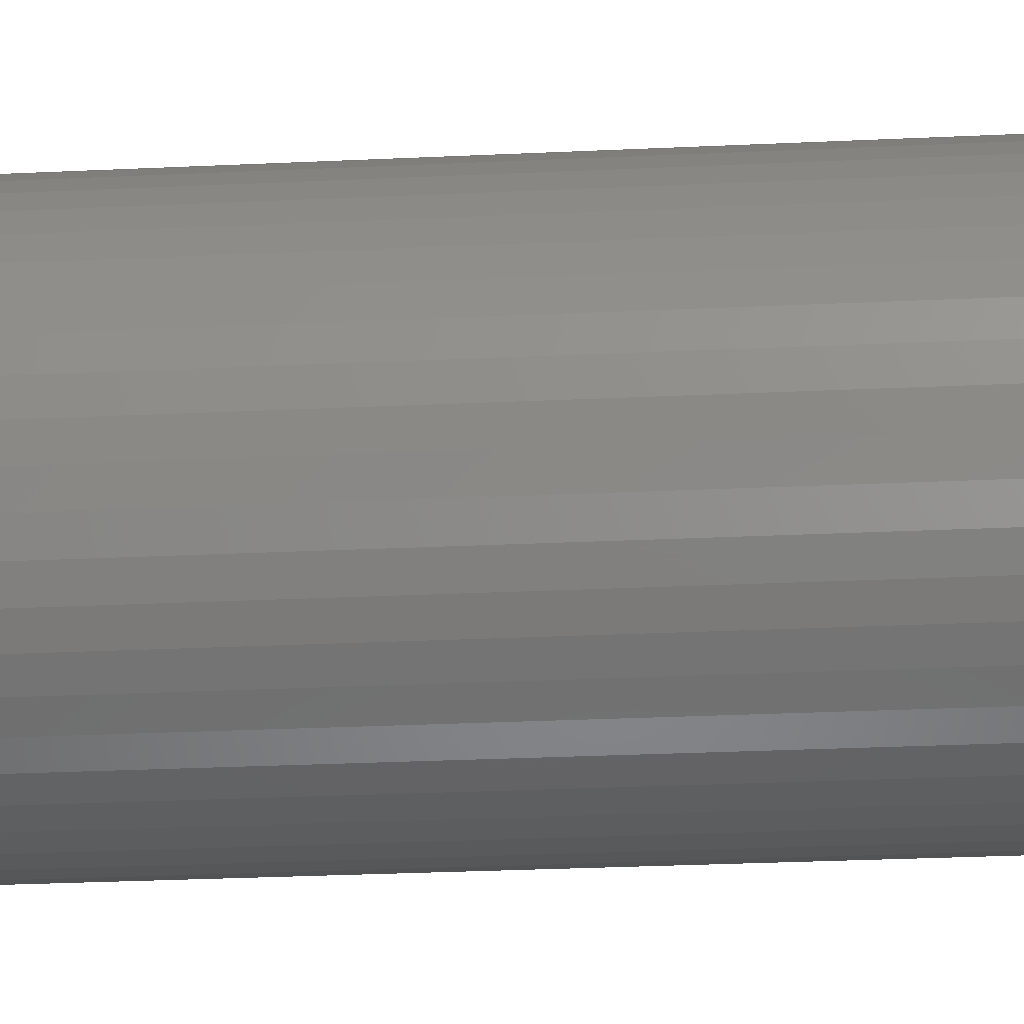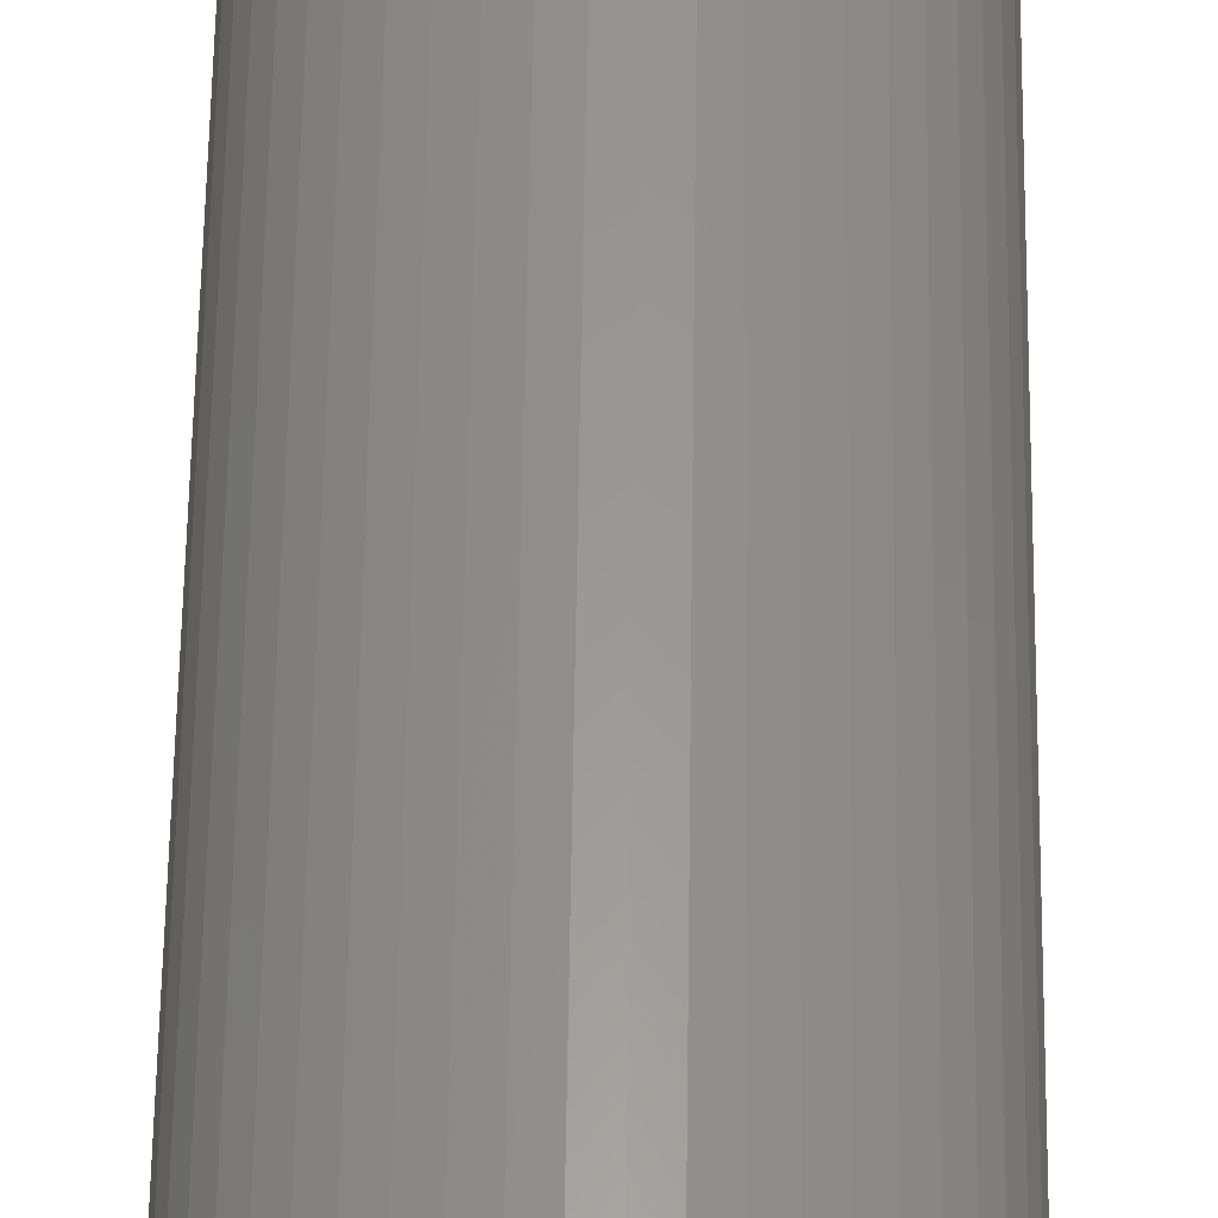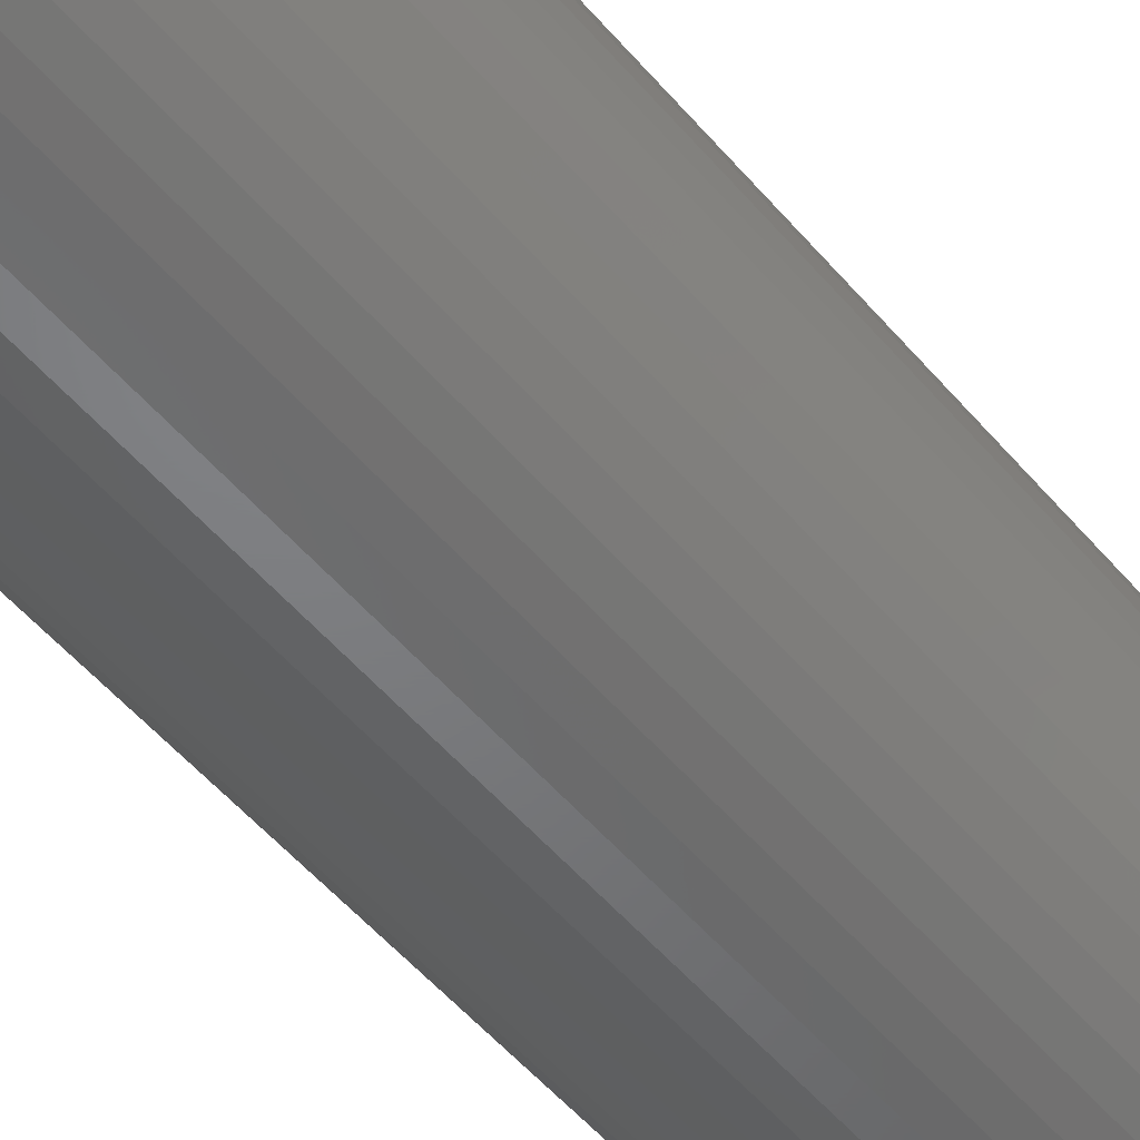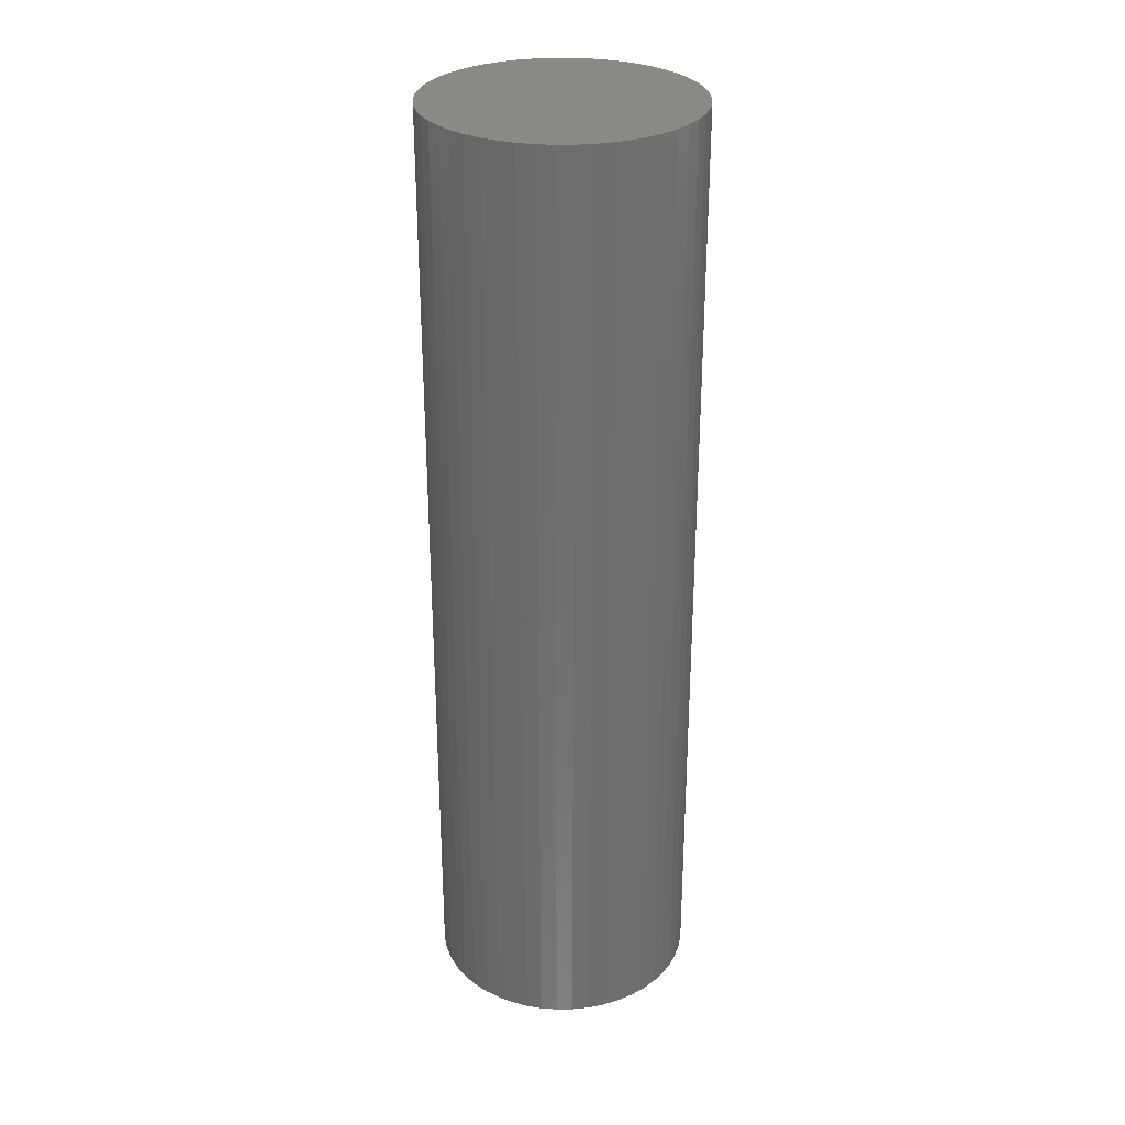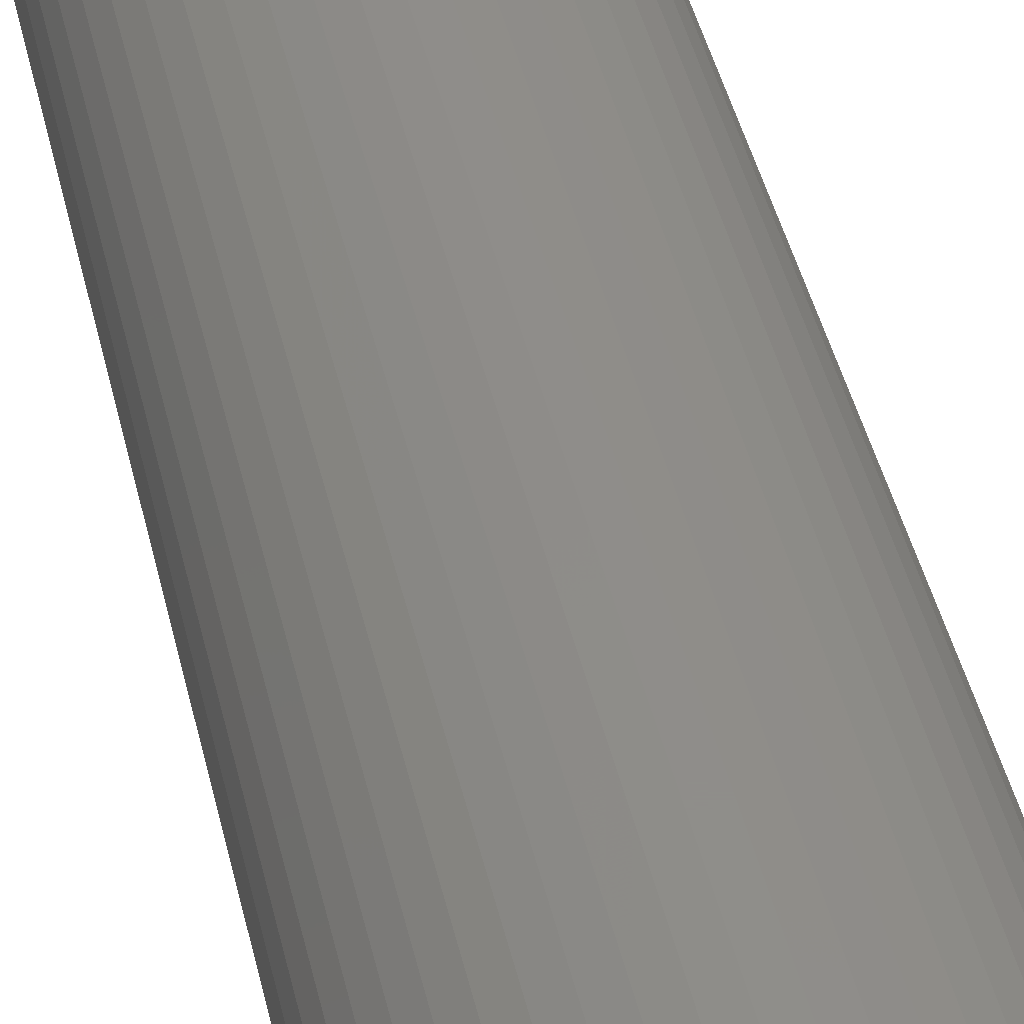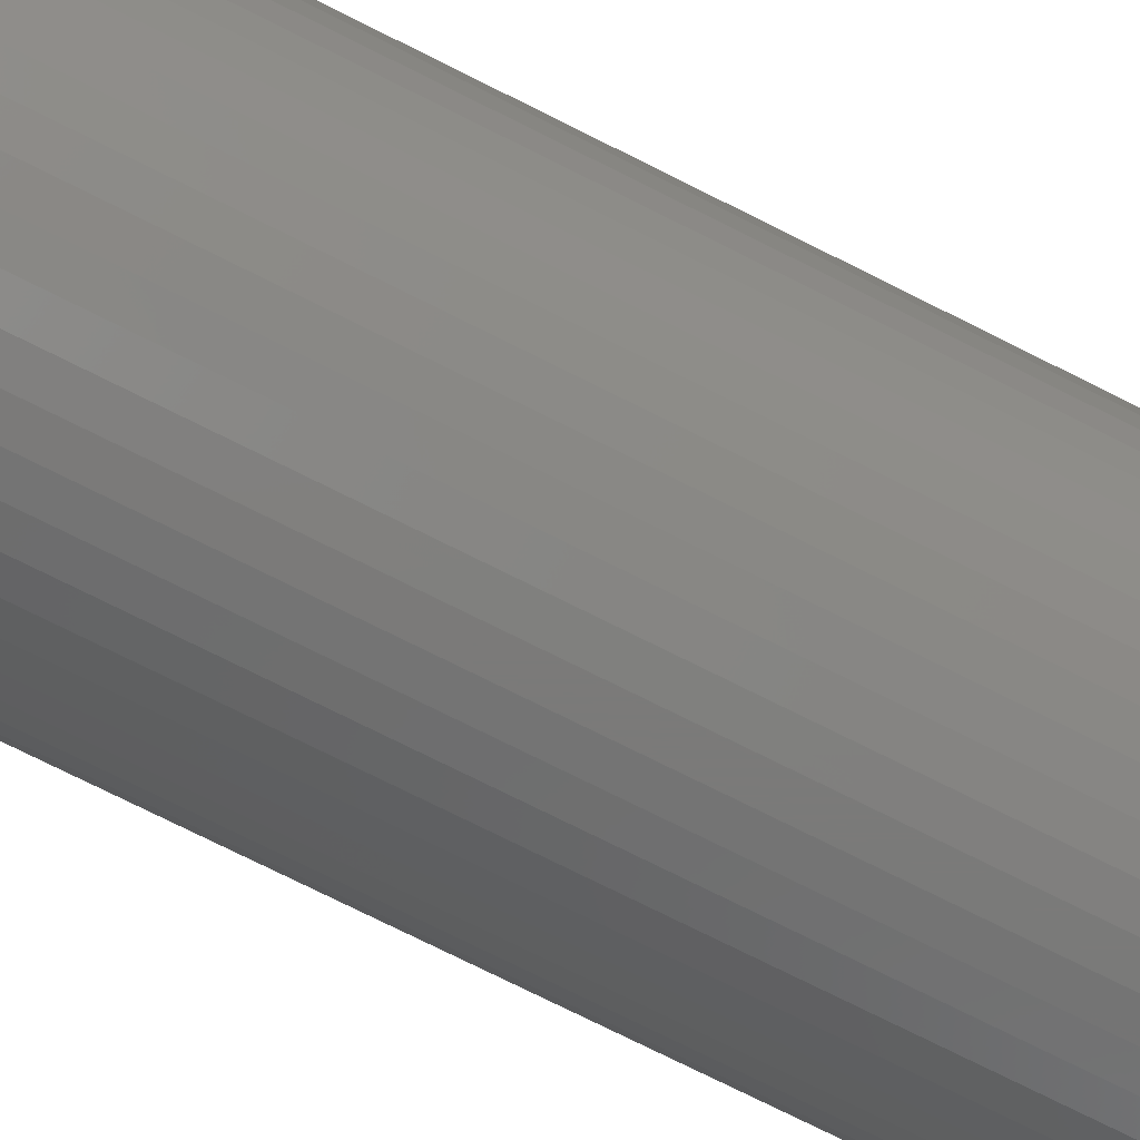
<metadata>
{"format":"stl","ext":"stl","renderer":"f3d","projection":"perspective","resolution":1024,"background":"white","views":[{"elev":-23.9,"azim":-85.2,"up":"+Y"},{"elev":59.5,"azim":0.8,"up":"+Y"},{"elev":-50.7,"azim":-141.7,"up":"+Y"},{"elev":29.7,"azim":13.5,"up":"+Z"},{"elev":42.0,"azim":167.6,"up":"+Y"},{"elev":-73.4,"azim":-116.8,"up":"+Y"}]}
</metadata>
<code>
# stl→obj: 100 verts, 196 faces
v 11.35 0 40.5
v 11.26 1.423 -40.5
v 11.26 1.423 40.5
v 11.35 0 -40.5
v 10.99 2.823 -40.5
v 10.99 2.823 40.5
v 0.7127 11.33 -40.5
v -0.7127 11.33 40.5
v 0.7127 11.33 40.5
v -0.7127 11.33 -40.5
v 11.26 -1.423 -40.5
v 10.99 -2.823 -40.5
v 10.55 -4.178 -40.5
v 10.55 4.178 -40.5
v 9.946 -5.468 -40.5
v 9.946 5.468 -40.5
v 9.182 -6.671 -40.5
v 9.182 6.671 -40.5
v 8.274 -7.77 -40.5
v 8.274 7.77 -40.5
v 7.235 -8.745 -40.5
v 7.235 8.745 -40.5
v 6.082 -9.583 -40.5
v 6.082 9.583 -40.5
v 4.833 -10.27 -40.5
v 4.833 10.27 -40.5
v 3.507 -10.79 -40.5
v 3.507 10.79 -40.5
v 2.127 -11.15 -40.5
v 2.127 11.15 -40.5
v 0.7127 -11.33 -40.5
v -0.7127 -11.33 -40.5
v -2.127 -11.15 -40.5
v -2.127 11.15 -40.5
v -3.507 -10.79 -40.5
v -3.507 10.79 -40.5
v -4.833 -10.27 -40.5
v -4.833 10.27 -40.5
v -6.082 -9.583 -40.5
v -6.082 9.583 -40.5
v -7.235 -8.745 -40.5
v -7.235 8.745 -40.5
v -8.274 -7.77 -40.5
v -8.274 7.77 -40.5
v -9.182 -6.671 -40.5
v -9.182 6.671 -40.5
v -9.946 -5.468 -40.5
v -9.946 5.468 -40.5
v -10.55 -4.178 -40.5
v -10.55 4.178 -40.5
v -10.99 -2.823 -40.5
v -10.99 2.823 -40.5
v -11.26 -1.423 -40.5
v -11.26 1.423 -40.5
v -11.35 0 -40.5
v 7.235 8.745 40.5
v 8.274 7.77 40.5
v -8.274 7.77 40.5
v -7.235 8.745 40.5
v -4.833 10.27 40.5
v -3.507 10.79 40.5
v 10.55 4.178 40.5
v 9.946 5.468 40.5
v 2.127 11.15 40.5
v 3.507 10.79 40.5
v 4.833 10.27 40.5
v 6.082 9.583 40.5
v -9.946 5.468 40.5
v -10.55 4.178 40.5
v -10.99 2.823 40.5
v 11.26 -1.423 40.5
v 10.99 -2.823 40.5
v 10.55 -4.178 40.5
v 9.946 -5.468 40.5
v 9.182 6.671 40.5
v 9.182 -6.671 40.5
v 8.274 -7.77 40.5
v 7.235 -8.745 40.5
v 6.082 -9.583 40.5
v 4.833 -10.27 40.5
v 3.507 -10.79 40.5
v 2.127 -11.15 40.5
v 0.7127 -11.33 40.5
v -0.7127 -11.33 40.5
v -2.127 11.15 40.5
v -2.127 -11.15 40.5
v -3.507 -10.79 40.5
v -4.833 -10.27 40.5
v -6.082 9.583 40.5
v -6.082 -9.583 40.5
v -7.235 -8.745 40.5
v -8.274 -7.77 40.5
v -9.182 6.671 40.5
v -9.182 -6.671 40.5
v -9.946 -5.468 40.5
v -10.55 -4.178 40.5
v -10.99 -2.823 40.5
v -11.26 1.423 40.5
v -11.26 -1.423 40.5
v -11.35 0 40.5
f 1 2 3
f 2 1 4
f 3 5 6
f 5 3 2
f 7 8 9
f 8 7 10
f 11 2 4
f 12 2 11
f 12 5 2
f 13 5 12
f 13 14 5
f 15 14 13
f 15 16 14
f 17 16 15
f 17 18 16
f 19 18 17
f 19 20 18
f 21 20 19
f 21 22 20
f 23 22 21
f 23 24 22
f 25 24 23
f 25 26 24
f 27 26 25
f 27 28 26
f 29 28 27
f 29 30 28
f 31 30 29
f 31 7 30
f 32 7 31
f 32 10 7
f 33 10 32
f 33 34 10
f 35 34 33
f 35 36 34
f 37 36 35
f 37 38 36
f 39 38 37
f 39 40 38
f 41 40 39
f 41 42 40
f 43 42 41
f 43 44 42
f 45 44 43
f 45 46 44
f 47 46 45
f 47 48 46
f 49 48 47
f 49 50 48
f 51 50 49
f 51 52 50
f 53 52 51
f 53 54 52
f 54 53 55
f 20 56 57
f 56 20 22
f 42 58 59
f 58 42 44
f 36 60 61
f 60 36 38
f 62 16 63
f 16 62 14
f 28 64 65
f 64 28 30
f 24 66 67
f 66 24 26
f 50 68 48
f 68 50 69
f 52 69 50
f 69 52 70
f 3 71 1
f 6 71 3
f 6 72 71
f 62 72 6
f 62 73 72
f 63 73 62
f 63 74 73
f 75 74 63
f 75 76 74
f 57 76 75
f 57 77 76
f 56 77 57
f 56 78 77
f 67 78 56
f 67 79 78
f 66 79 67
f 66 80 79
f 65 80 66
f 65 81 80
f 64 81 65
f 64 82 81
f 9 82 64
f 9 83 82
f 8 83 9
f 8 84 83
f 85 84 8
f 85 86 84
f 61 86 85
f 61 87 86
f 60 87 61
f 60 88 87
f 89 88 60
f 89 90 88
f 59 90 89
f 59 91 90
f 58 91 59
f 58 92 91
f 93 92 58
f 93 94 92
f 68 94 93
f 68 95 94
f 69 95 68
f 69 96 95
f 70 96 69
f 70 97 96
f 98 97 70
f 98 99 97
f 99 98 100
f 10 85 8
f 85 10 34
f 47 96 49
f 96 47 95
f 27 80 81
f 80 27 25
f 63 18 75
f 18 63 16
f 26 65 66
f 65 26 28
f 22 67 56
f 67 22 24
f 46 58 44
f 58 46 93
f 38 89 60
f 89 38 40
f 71 4 1
f 4 71 11
f 25 79 80
f 79 25 23
f 21 77 78
f 77 21 19
f 76 15 74
f 15 76 17
f 72 11 71
f 11 72 12
f 32 83 84
f 83 32 31
f 6 14 62
f 14 6 5
f 75 20 57
f 20 75 18
f 30 9 64
f 9 30 7
f 48 93 46
f 93 48 68
f 54 70 52
f 70 54 98
f 55 98 54
f 98 55 100
f 40 59 89
f 59 40 42
f 34 61 85
f 61 34 36
f 77 17 76
f 17 77 19
f 74 13 73
f 13 74 15
f 37 87 88
f 87 37 35
f 43 94 45
f 94 43 92
f 49 97 51
f 97 49 96
f 53 100 55
f 100 53 99
f 29 81 82
f 81 29 27
f 31 82 83
f 82 31 29
f 23 78 79
f 78 23 21
f 73 12 72
f 12 73 13
f 33 84 86
f 84 33 32
f 39 88 90
f 88 39 37
f 43 91 92
f 91 43 41
f 45 95 47
f 95 45 94
f 51 99 53
f 99 51 97
f 41 90 91
f 90 41 39
f 35 86 87
f 86 35 33

</code>
